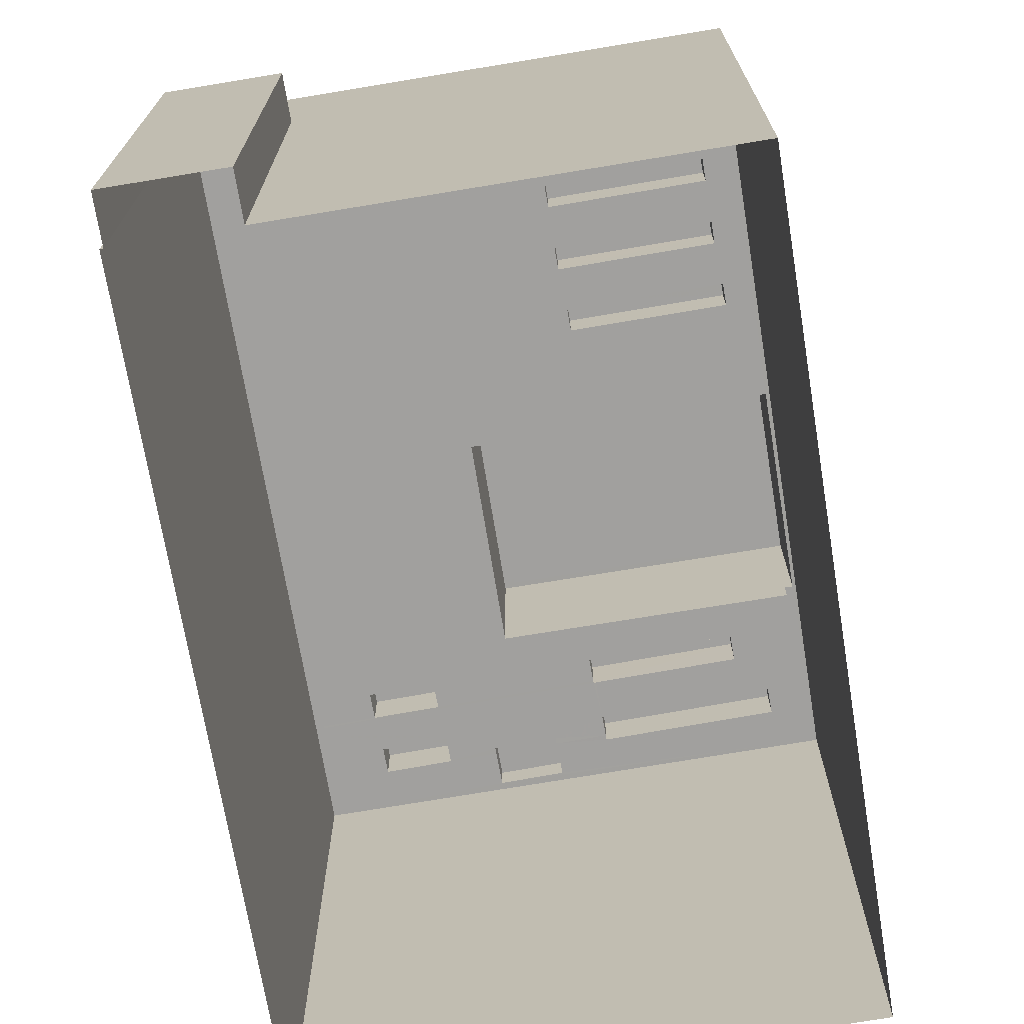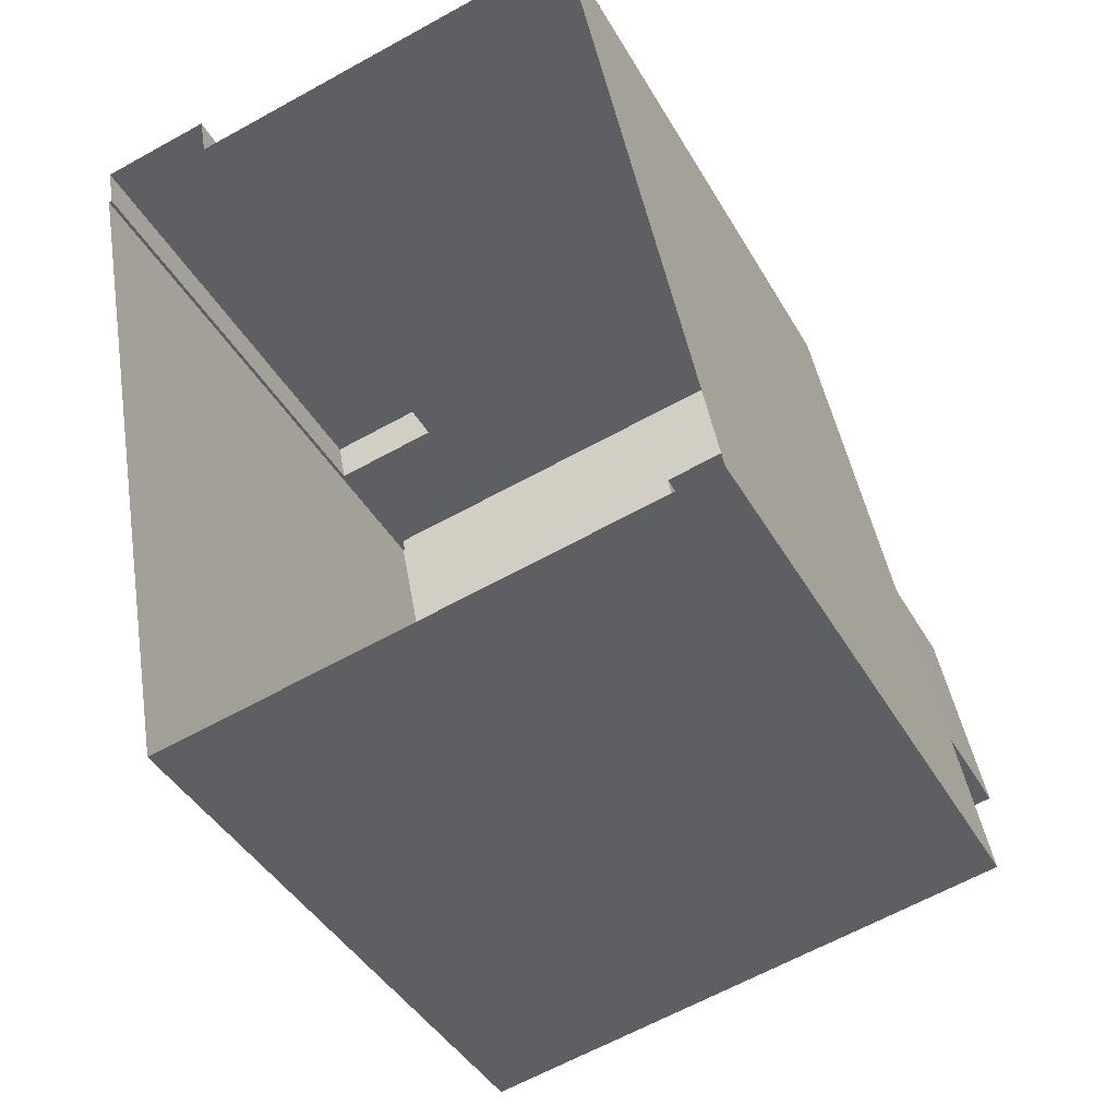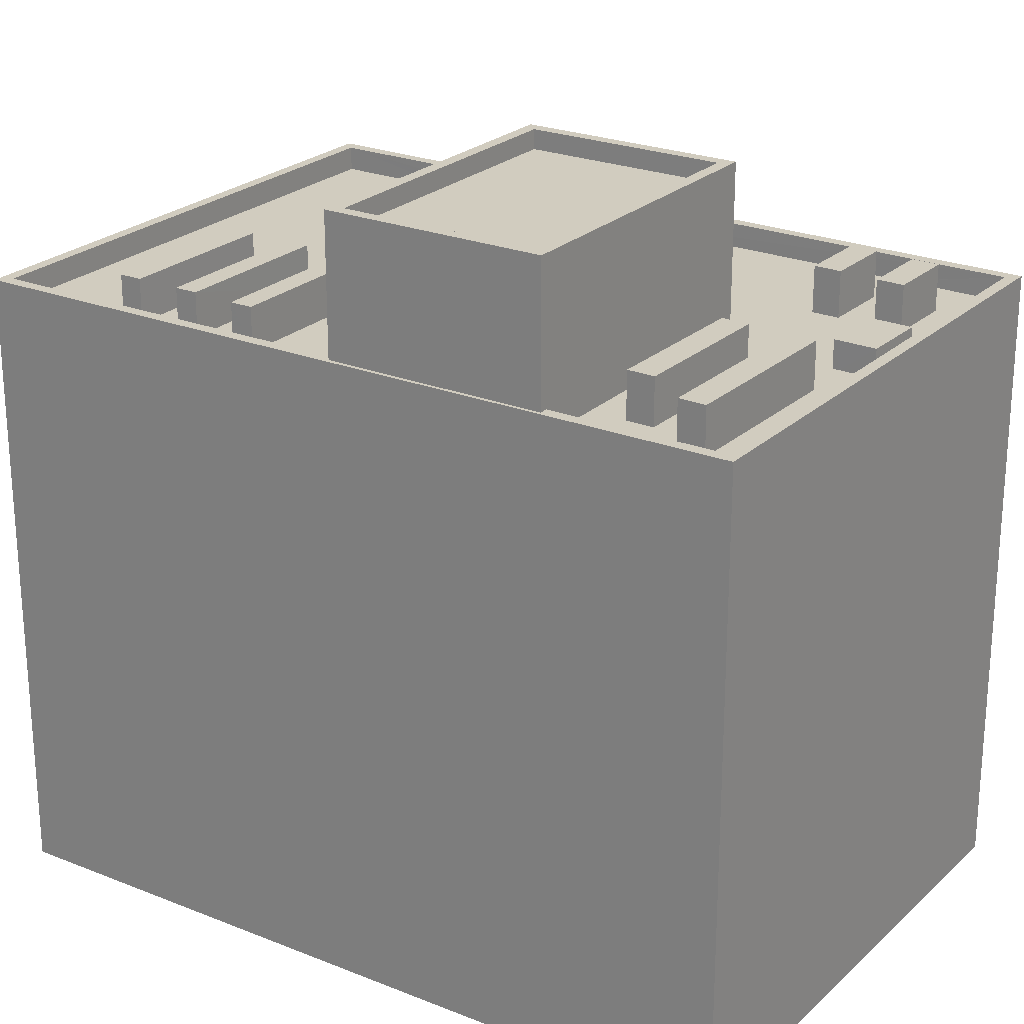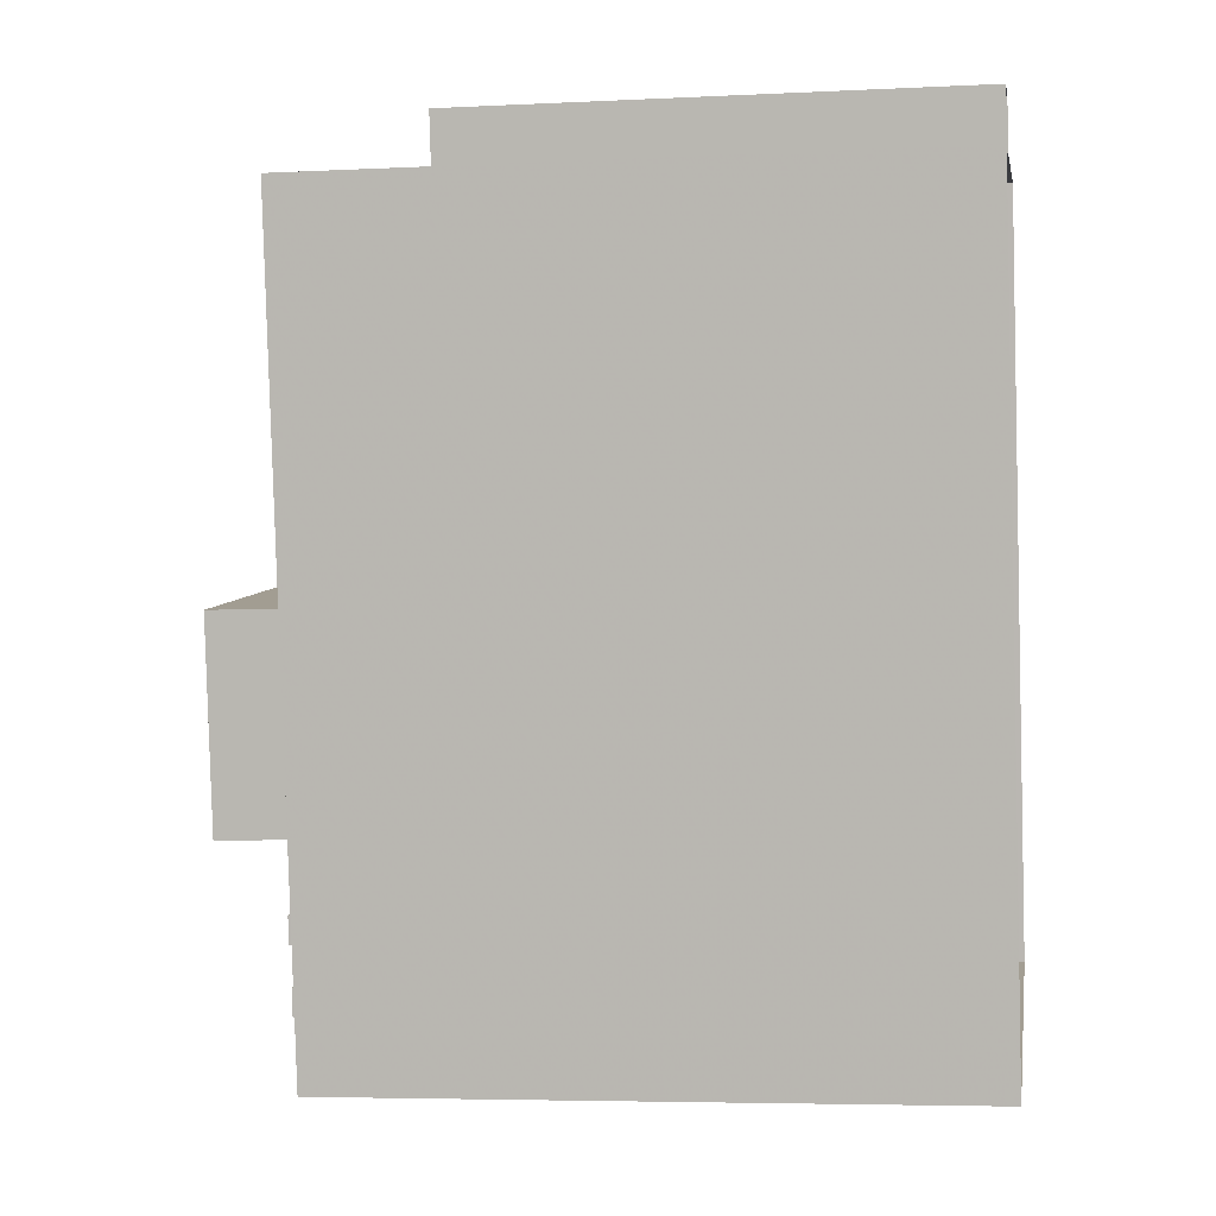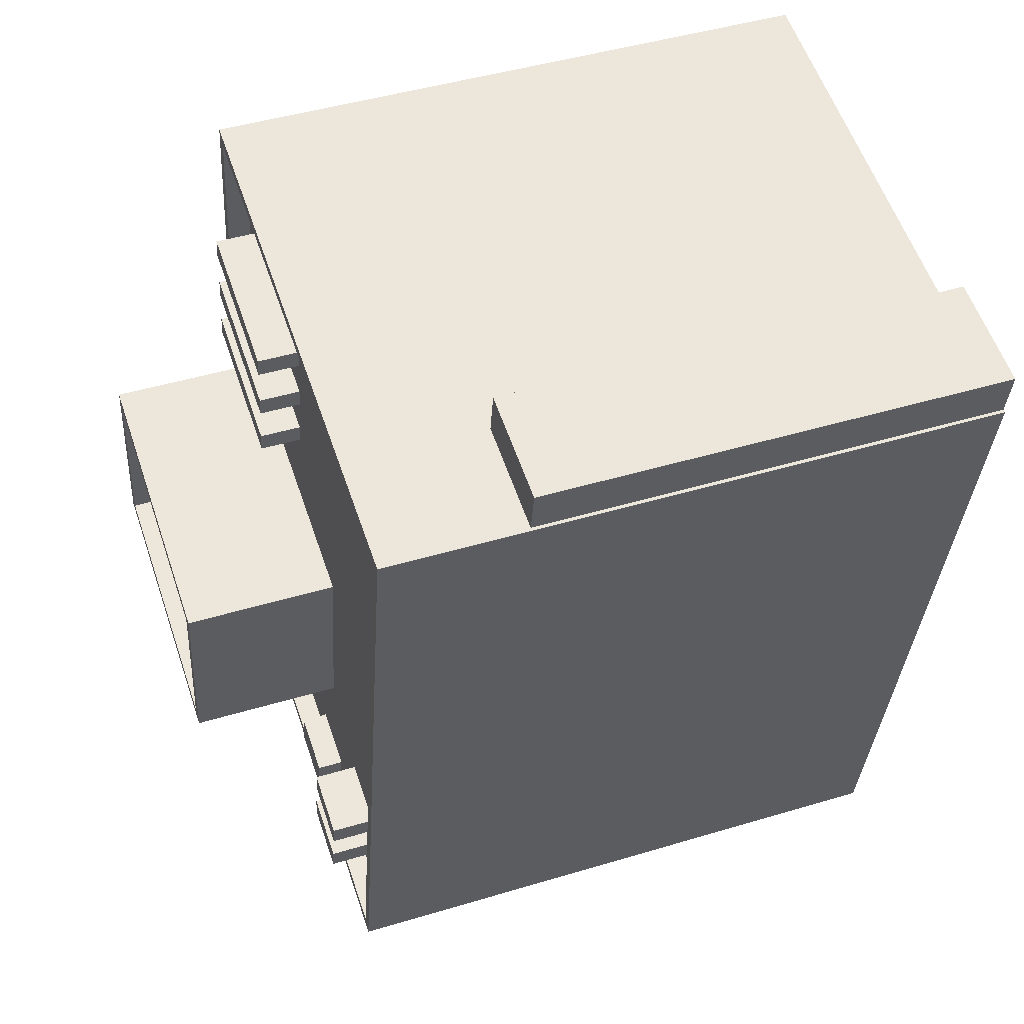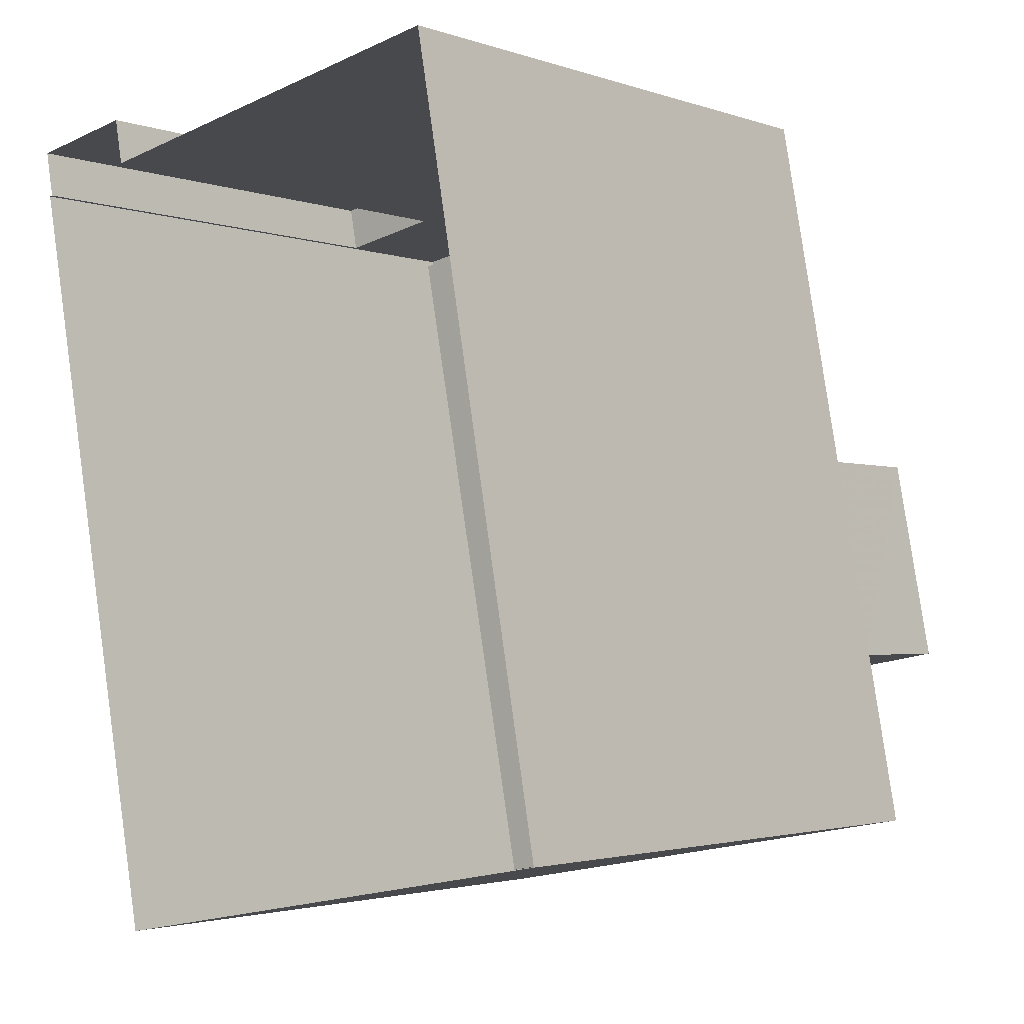
<metadata>
{"format":"obj","ext":"obj","renderer":"f3d","projection":"perspective","resolution":1024,"background":"white","views":[{"elev":-71.8,"azim":178.9,"up":"+Z"},{"elev":-41.4,"azim":-152.7,"up":"+Y"},{"elev":24.0,"azim":-66.6,"up":"+Z"},{"elev":-5.3,"azim":98.9,"up":"+Y"},{"elev":46.1,"azim":71.0,"up":"+Y"},{"elev":-2.5,"azim":-140.0,"up":"+Y"}]}
</metadata>
<code>
v -8450 -4.108e+04 3.417
v -8445 -4.108e+04 3.417
v -8450 -4.109e+04 3.418
v -8468 -4.108e+04 3.418
v -8474 -4.111e+04 3.424
v -8446 -4.109e+04 3.418
v -8446 -4.109e+04 3.418
v -8452 -4.112e+04 3.424
v -8450 -4.109e+04 23.36
v -8445 -4.108e+04 23.36
v -8450 -4.108e+04 23.36
v -8446 -4.109e+04 23.36
v -8446 -4.109e+04 29.47
v -8452 -4.112e+04 29.48
v -8446 -4.109e+04 29.47
v -8452 -4.112e+04 29.48
v -8454 -4.111e+04 28.47
v -8451 -4.111e+04 28.47
v -8451 -4.111e+04 28.47
v -8457 -4.111e+04 28.47
v -8464 -4.111e+04 28.47
v -8464 -4.111e+04 28.47
v -8453 -4.111e+04 28.47
v -8448 -4.11e+04 28.47
v -8462 -4.11e+04 28.47
v -8458 -4.11e+04 28.47
v -8470 -4.109e+04 28.47
v -8471 -4.11e+04 28.47
v -8469 -4.109e+04 28.47
v -8460 -4.111e+04 28.47
v -8463 -4.111e+04 28.47
v -8456 -4.111e+04 28.47
v -8463 -4.111e+04 28.47
v -8448 -4.11e+04 28.47
v -8462 -4.109e+04 28.47
v -8469 -4.109e+04 28.47
v -8469 -4.109e+04 28.47
v -8462 -4.109e+04 28.47
v -8468 -4.109e+04 28.47
v -8446 -4.109e+04 28.47
v -8461 -4.109e+04 28.47
v -8447 -4.109e+04 28.47
v -8461 -4.109e+04 28.47
v -8468 -4.109e+04 28.47
v -8469 -4.109e+04 28.47
v -8468 -4.109e+04 28.47
v -8468 -4.108e+04 28.47
v -8468 -4.109e+04 28.47
v -8461 -4.109e+04 28.47
v -8464 -4.111e+04 28.47
v -8464 -4.111e+04 28.47
v -8464 -4.111e+04 28.47
v -8462 -4.111e+04 28.47
v -8457 -4.111e+04 28.47
v -8454 -4.112e+04 28.47
v -8452 -4.112e+04 28.47
v -8462 -4.111e+04 28.47
v -8454 -4.112e+04 28.47
v -8457 -4.112e+04 28.47
v -8459 -4.112e+04 28.47
v -8459 -4.112e+04 28.47
v -8460 -4.112e+04 28.48
v -8473 -4.111e+04 28.48
v -8452 -4.112e+04 28.48
v -8472 -4.111e+04 28.47
v -8472 -4.111e+04 28.47
v -8470 -4.111e+04 28.47
v -8470 -4.111e+04 28.47
v -8464 -4.111e+04 28.47
v -8462 -4.112e+04 28.48
v -8472 -4.111e+04 28.47
v -8474 -4.111e+04 29.48
v -8473 -4.111e+04 29.48
v -8473 -4.111e+04 29.47
v -8471 -4.11e+04 29.47
v -8468 -4.108e+04 29.47
v -8468 -4.108e+04 29.47
v -8471 -4.11e+04 29.47
v -8472 -4.111e+04 29.47
v -8457 -4.111e+04 30.38
v -8453 -4.111e+04 30.38
v -8456 -4.111e+04 30.38
v -8454 -4.111e+04 30.38
v -8463 -4.111e+04 30.38
v -8470 -4.111e+04 30.38
v -8470 -4.111e+04 30.38
v -8464 -4.111e+04 30.38
v -8469 -4.109e+04 30.24
v -8462 -4.109e+04 30.24
v -8469 -4.109e+04 30.24
v -8462 -4.11e+04 30.24
v -8461 -4.109e+04 30.24
v -8468 -4.109e+04 30.24
v -8468 -4.109e+04 30.24
v -8461 -4.109e+04 30.24
v -8461 -4.109e+04 30.24
v -8468 -4.109e+04 30.24
v -8468 -4.109e+04 30.24
v -8462 -4.109e+04 30.24
v -8457 -4.112e+04 30.38
v -8454 -4.112e+04 30.38
v -8457 -4.111e+04 30.38
v -8454 -4.112e+04 30.38
v -8464 -4.111e+04 30.38
v -8472 -4.111e+04 30.38
v -8472 -4.111e+04 30.38
v -8464 -4.111e+04 30.38
v -8462 -4.112e+04 29.63
v -8459 -4.112e+04 29.63
v -8462 -4.111e+04 29.63
v -8460 -4.112e+04 29.63
v -8458 -4.11e+04 34.36
v -8472 -4.111e+04 34.36
v -8460 -4.111e+04 34.36
v -8470 -4.11e+04 34.36
v -8460 -4.111e+04 35.16
v -8460 -4.111e+04 35.16
v -8458 -4.11e+04 35.16
v -8458 -4.11e+04 35.16
v -8473 -4.111e+04 35.16
v -8472 -4.111e+04 35.16
v -8470 -4.11e+04 35.16
v -8471 -4.11e+04 35.16
f 1 2 3
f 4 3 5
f 6 7 8
f 2 6 3
f 5 3 8
f 3 6 8
f 9 10 11
f 9 12 10
f 13 14 15
f 13 16 14
f 17 18 19
f 20 21 18
f 22 21 20
f 18 17 20
f 23 19 24
f 25 26 24
f 23 17 19
f 27 28 29
f 28 25 29
f 22 20 30
f 31 22 30
f 26 32 23
f 32 30 20
f 33 31 30
f 28 26 25
f 26 30 32
f 26 23 24
f 34 35 24
f 24 35 25
f 36 27 29
f 36 37 27
f 38 35 34
f 39 36 35
f 38 39 35
f 37 36 39
f 40 41 42
f 42 41 43
f 44 45 46
f 47 41 40
f 44 47 45
f 47 44 41
f 48 37 39
f 37 48 45
f 34 49 38
f 45 48 46
f 46 48 43
f 43 49 42
f 43 48 49
f 42 49 34
f 50 51 21
f 52 53 51
f 18 21 54
f 18 55 56
f 53 52 57
f 56 55 58
f 59 60 61
f 21 53 60
f 54 60 59
f 18 54 55
f 51 53 21
f 21 60 54
f 62 63 64
f 64 56 58
f 65 66 63
f 33 66 67
f 59 62 58
f 59 61 62
f 31 33 67
f 51 50 68
f 57 69 70
f 62 70 63
f 68 67 66
f 57 52 69
f 51 68 65
f 65 63 71
f 69 71 63
f 58 62 64
f 68 66 65
f 69 63 70
f 16 72 14
f 16 73 72
f 73 74 72
f 72 75 76
f 75 77 76
f 78 77 75
f 73 79 74
f 74 75 72
f 77 15 76
f 77 13 15
f 80 81 82
f 80 83 81
f 84 85 86
f 87 84 86
f 88 89 90
f 88 91 89
f 92 93 94
f 95 92 94
f 96 97 98
f 99 96 98
f 100 101 102
f 100 103 101
f 104 105 106
f 107 104 106
f 108 109 110
f 108 111 109
f 112 113 114
f 112 115 113
f 116 117 118
f 119 116 118
f 116 120 117
f 116 121 120
f 122 123 120
f 121 122 120
f 122 118 123
f 122 119 118
f 3 11 1
f 3 9 11
f 11 2 1
f 11 10 2
f 6 2 10
f 12 6 10
f 3 4 9
f 4 76 9
f 6 12 7
f 9 76 15
f 12 9 15
f 7 12 15
f 72 5 8
f 14 72 8
f 76 4 5
f 72 76 5
f 15 14 8
f 7 15 8
f 64 16 56
f 56 16 18
f 18 16 19
f 24 16 13
f 19 16 24
f 42 13 40
f 34 24 13
f 42 34 13
f 73 64 63
f 73 16 64
f 47 77 45
f 77 78 37
f 45 77 37
f 78 28 27
f 37 78 27
f 79 73 63
f 66 79 63
f 77 47 40
f 13 77 40
f 20 82 32
f 20 80 82
f 82 81 23
f 32 82 23
f 81 83 17
f 23 81 17
f 17 80 20
f 17 83 80
f 68 85 67
f 68 86 85
f 85 84 31
f 67 85 31
f 21 22 87
f 22 31 84
f 87 22 84
f 68 50 86
f 50 21 87
f 50 87 86
f 29 90 36
f 29 88 90
f 36 89 35
f 36 90 89
f 89 91 25
f 35 89 25
f 25 88 29
f 25 91 88
f 46 93 44
f 46 94 93
f 93 92 41
f 44 93 41
f 92 95 43
f 41 92 43
f 43 94 46
f 43 95 94
f 39 97 48
f 39 98 97
f 97 96 49
f 48 97 49
f 96 99 38
f 49 96 38
f 38 98 39
f 38 99 98
f 59 102 54
f 59 100 102
f 102 101 55
f 54 102 55
f 101 103 58
f 55 101 58
f 58 100 59
f 58 103 100
f 71 105 65
f 71 106 105
f 105 104 51
f 65 105 51
f 69 52 107
f 52 51 104
f 107 52 104
f 69 106 71
f 69 107 106
f 53 57 110
f 57 70 108
f 57 108 110
f 110 109 60
f 53 110 60
f 62 61 111
f 61 60 109
f 111 61 109
f 62 108 70
f 62 111 108
f 66 33 79
f 33 30 117
f 74 79 120
f 120 33 117
f 120 79 33
f 119 112 114
f 116 119 114
f 116 114 113
f 121 116 113
f 122 113 115
f 122 121 113
f 122 115 112
f 119 122 112
f 74 120 123
f 75 74 123
f 26 78 118
f 118 78 123
f 26 28 78
f 123 78 75
f 30 26 118
f 117 30 118

</code>
